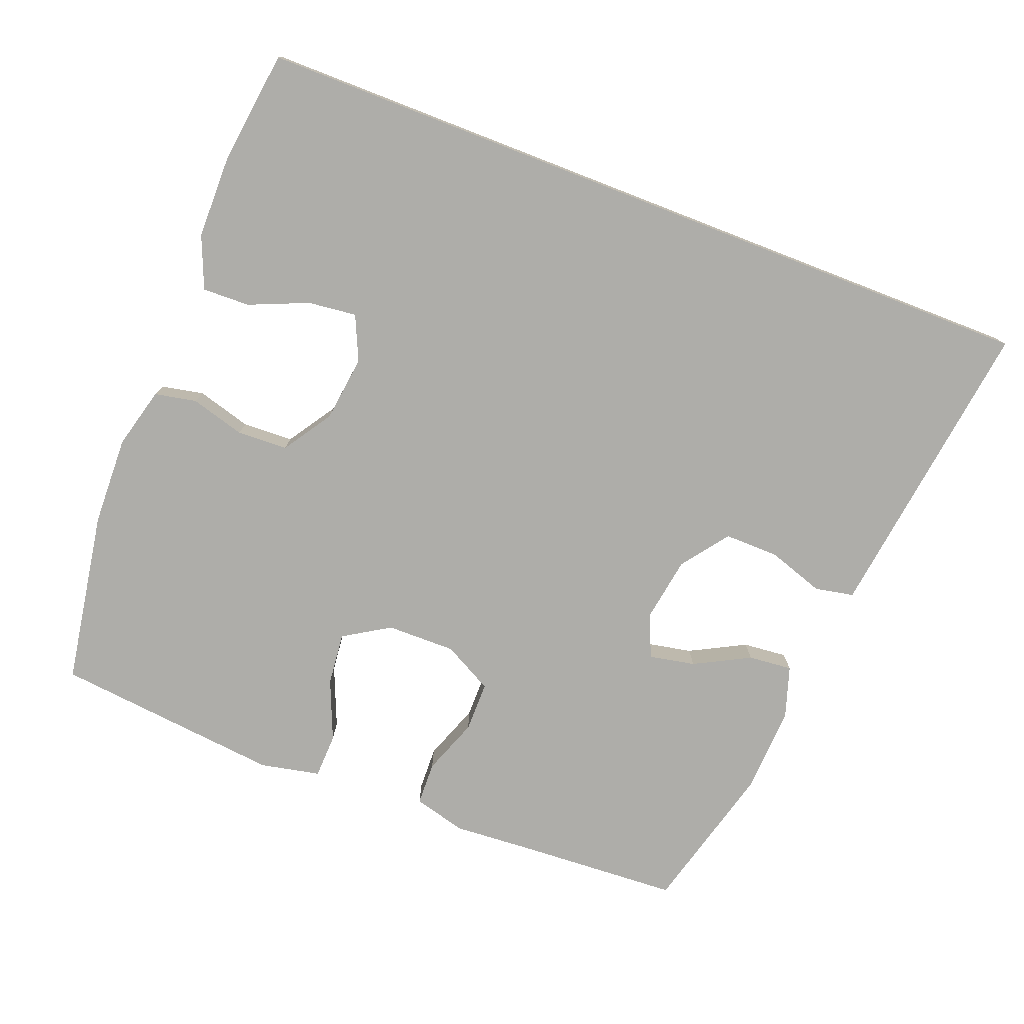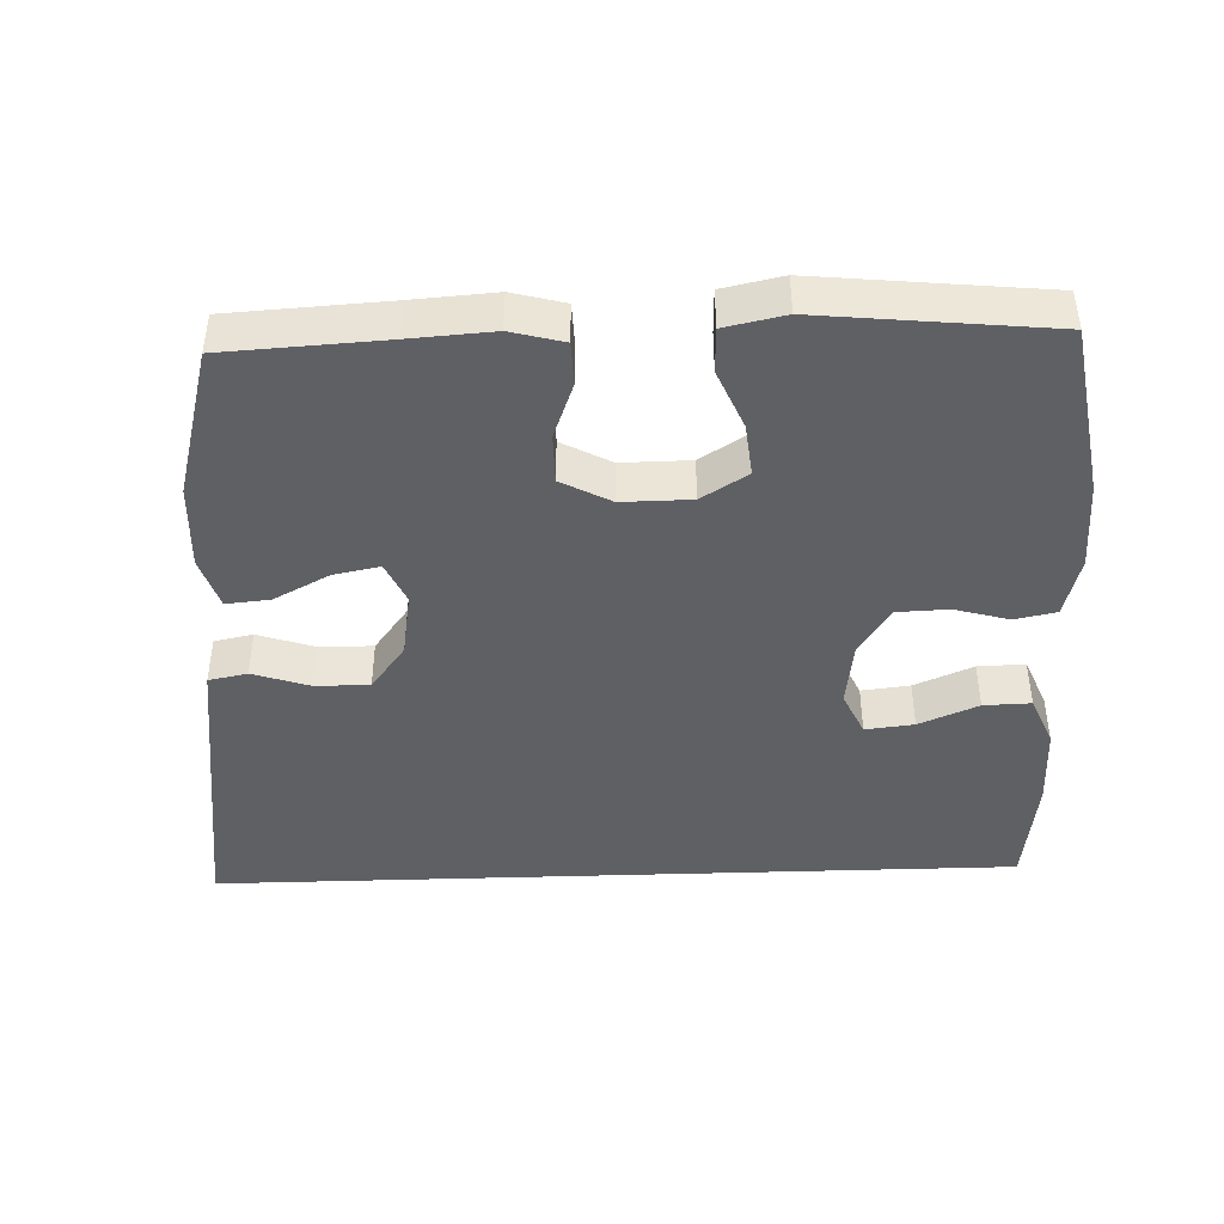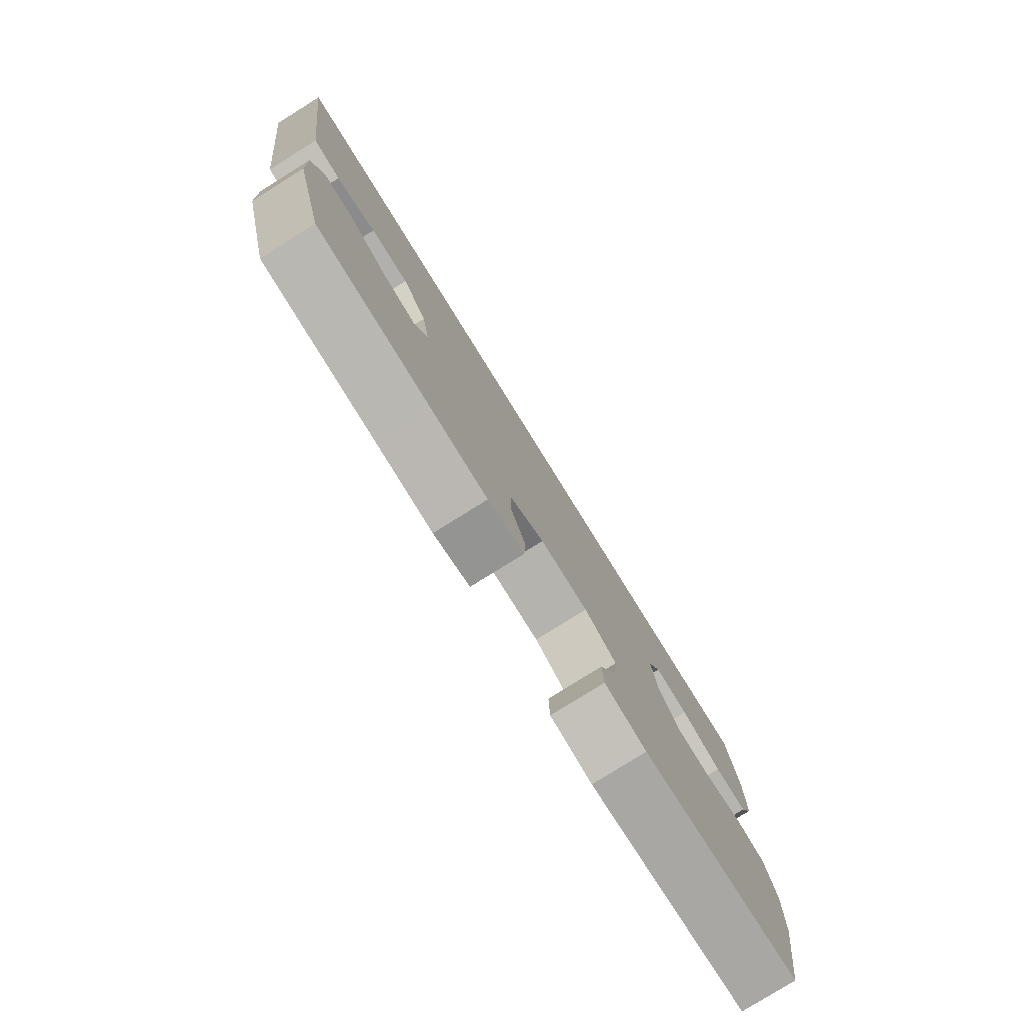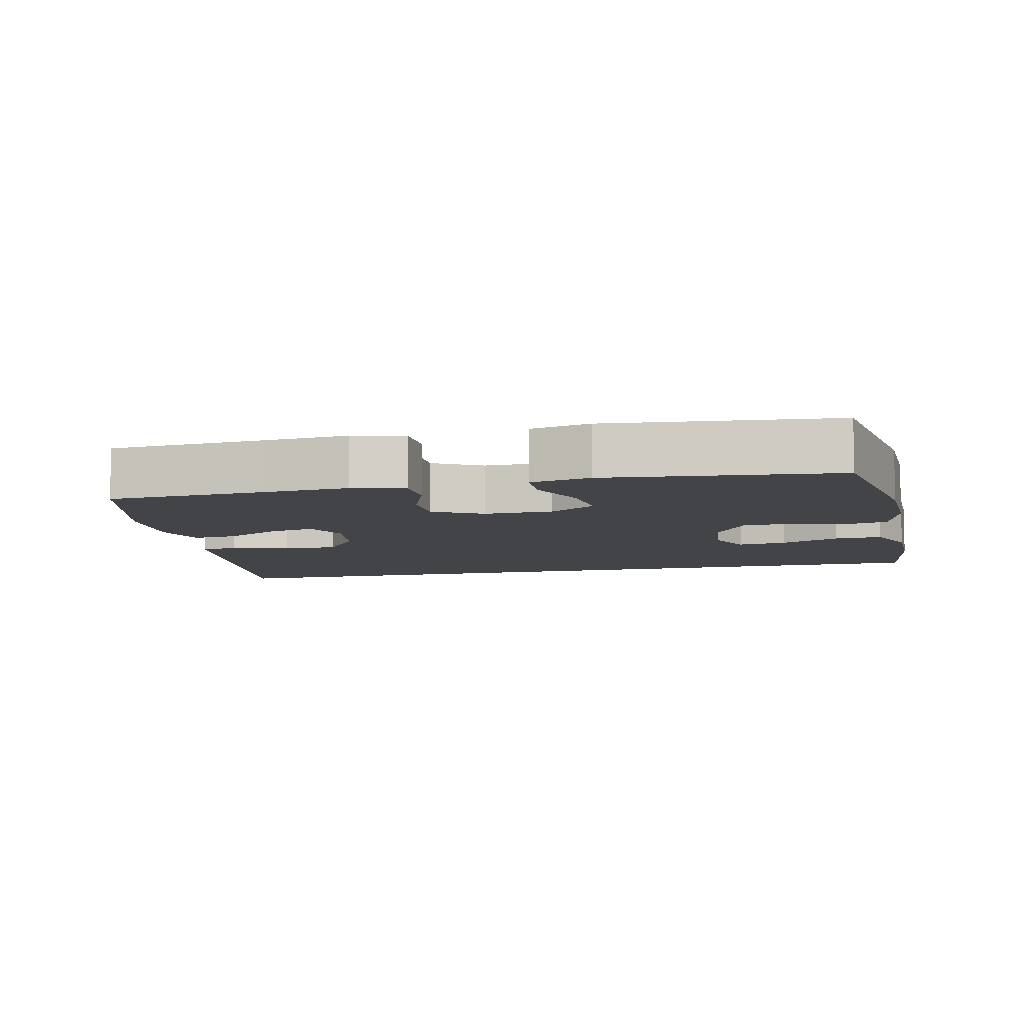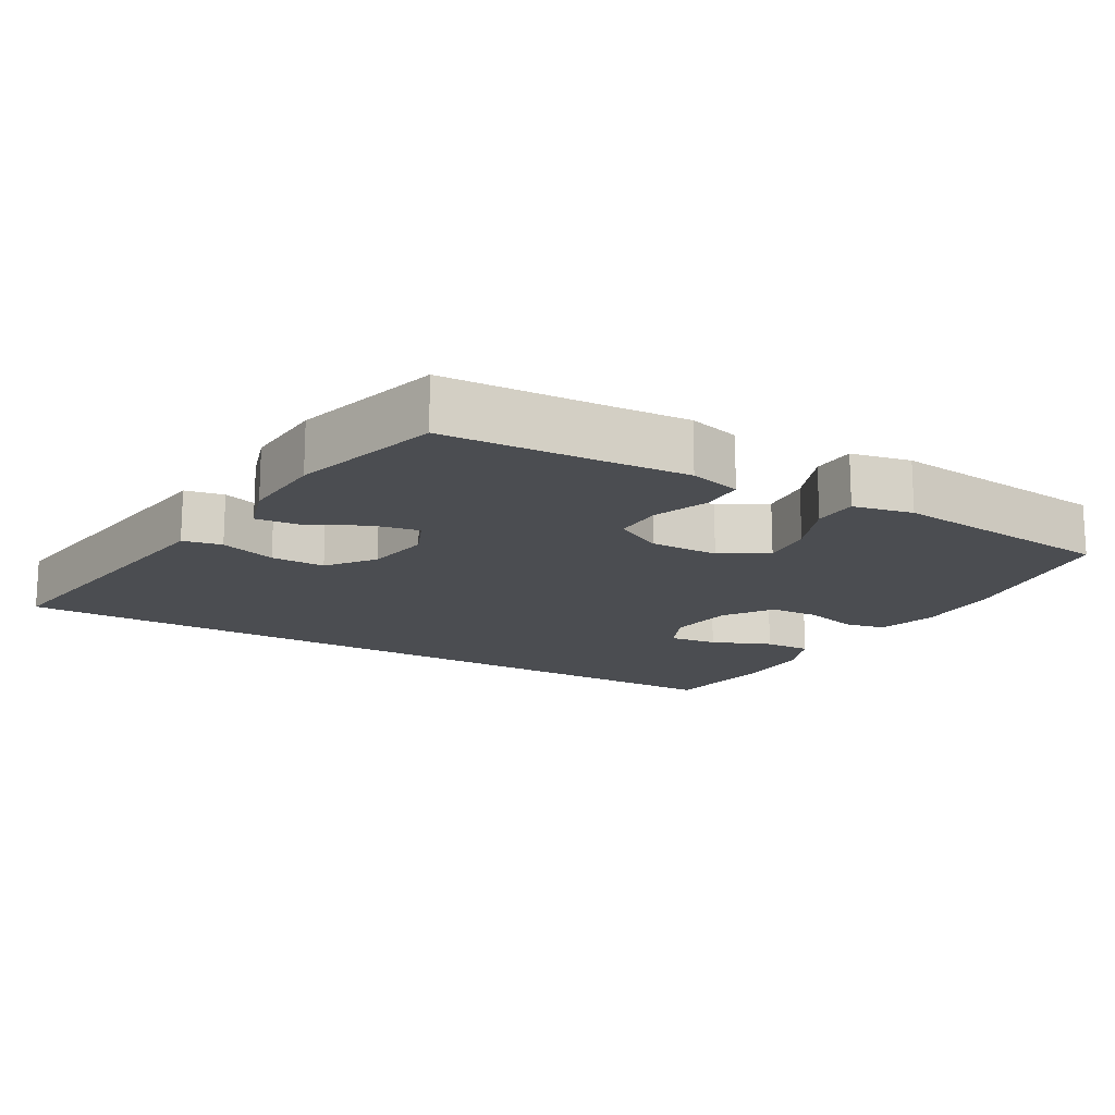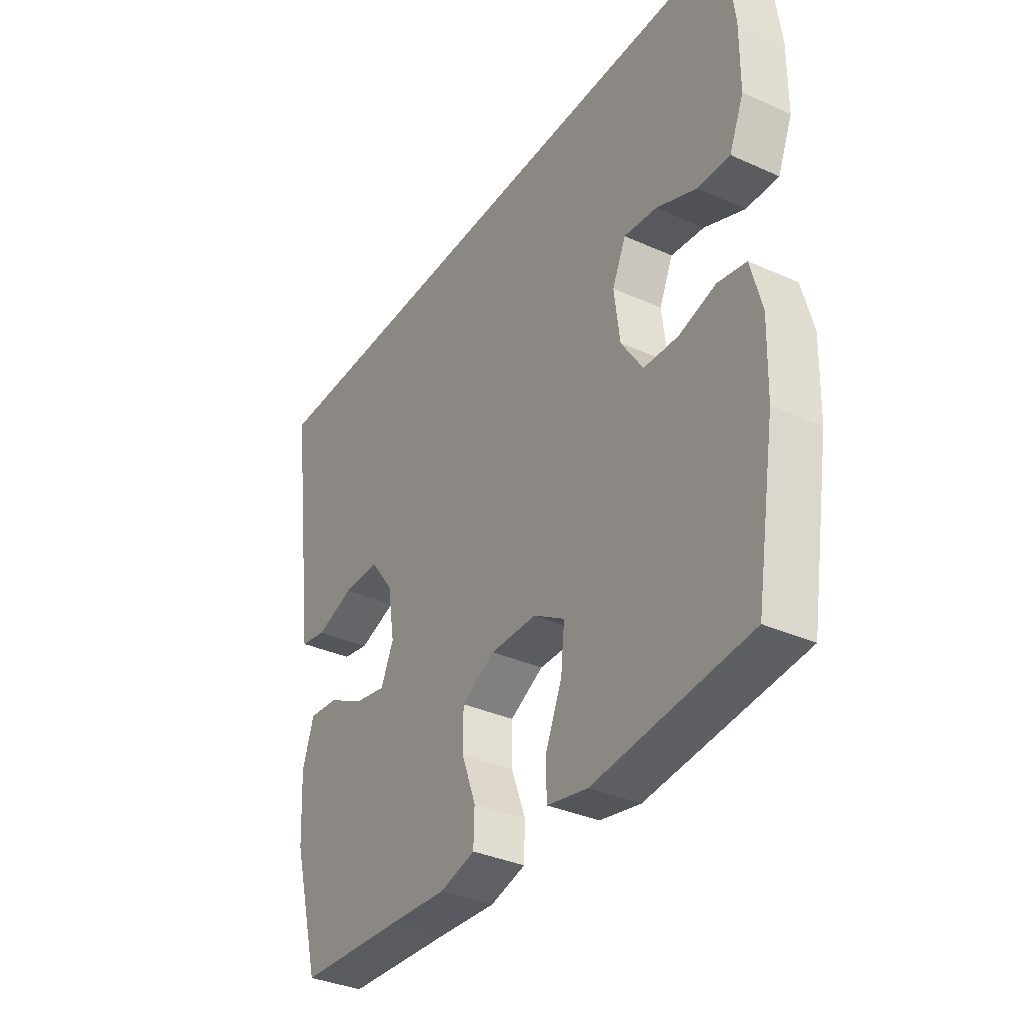
<metadata>
{"format":"obj","ext":"obj","renderer":"f3d","projection":"perspective","resolution":1024,"background":"white","views":[{"elev":-77.1,"azim":-21.2,"up":"+Y"},{"elev":-43.4,"azim":-178.0,"up":"+Y"},{"elev":-79.4,"azim":121.9,"up":"+Z"},{"elev":-8.1,"azim":-167.2,"up":"+Y"},{"elev":-15.7,"azim":149.6,"up":"+Y"},{"elev":-35.2,"azim":-120.8,"up":"+Z"}]}
</metadata>
<code>
v -0.517 0.07 0.5
v 0.643 0.07 0.5
v 0.596 0.07 0.148
v 0.584 0.07 0.058
v 0.528 0.07 0.047
v 0.447 0.07 0.074
v 0.369 0.07 0.075
v 0.319 0.07 0.008
v 0.304 0.07 -0.086
v 0.331 0.07 -0.147
v 0.397 0.07 -0.134
v 0.477 0.07 -0.092
v 0.54 0.07 -0.086
v 0.564 0.07 -0.161
v 0.558 0.07 -0.284
v 0.5 0.07 -0.5
v 0.272 0.07 -0.513
v 0.154 0.07 -0.521
v 0.079 0.07 -0.501
v 0.077 0.07 -0.439
v 0.107 0.07 -0.358
v 0.107 0.07 -0.286
v 0.036 0.07 -0.248
v -0.063 0.07 -0.249
v -0.129 0.07 -0.29
v -0.121 0.07 -0.366
v -0.085 0.07 -0.452
v -0.087 0.07 -0.516
v -0.173 0.07 -0.534
v -0.5 0.07 -0.5
v -0.542 0.07 -0.25
v -0.546 0.07 -0.122
v -0.523 0.07 -0.034
v -0.463 0.07 -0.022
v -0.385 0.07 -0.044
v -0.312 0.07 -0.041
v -0.266 0.07 0.029
v -0.254 0.07 0.124
v -0.283 0.07 0.188
v -0.353 0.07 0.18
v -0.438 0.07 0.144
v -0.506 0.07 0.142
v -0.537 0.07 0.217
v -0.538 0.07 0.336
v -0.517 0 0.5
v 0.643 0 0.5
v 0.596 0 0.148
v 0.584 0 0.058
v 0.528 0 0.047
v 0.447 0 0.074
v 0.369 0 0.075
v 0.319 0 0.008
v 0.304 0 -0.086
v 0.331 0 -0.147
v 0.397 0 -0.134
v 0.477 0 -0.092
v 0.54 0 -0.086
v 0.564 0 -0.161
v 0.558 0 -0.284
v 0.5 0 -0.5
v 0.272 0 -0.513
v 0.154 0 -0.521
v 0.079 0 -0.501
v 0.077 0 -0.439
v 0.107 0 -0.358
v 0.107 0 -0.286
v 0.036 0 -0.248
v -0.063 0 -0.249
v -0.129 0 -0.29
v -0.121 0 -0.366
v -0.085 0 -0.452
v -0.087 0 -0.516
v -0.173 0 -0.534
v -0.5 0 -0.5
v -0.542 0 -0.25
v -0.546 0 -0.122
v -0.523 0 -0.034
v -0.463 0 -0.022
v -0.385 0 -0.044
v -0.312 0 -0.041
v -0.266 0 0.029
v -0.254 0 0.124
v -0.283 0 0.188
v -0.353 0 0.18
v -0.438 0 0.144
v -0.506 0 0.142
v -0.537 0 0.217
v -0.538 0 0.336
f 40 41 42 43
f 39 40 43 44
f 32 33 34 35
f 32 35 36
f 31 32 36
f 30 31 36
f 29 30 36 37
f 26 27 28 29
f 25 26 29 37
f 18 19 20 21
f 17 18 21 22
f 16 17 22
f 15 16 22
f 14 15 22 23
f 11 12 13 14
f 10 11 14 23
f 3 4 5 6
f 3 6 7
f 2 3 7
f 39 44 1 2
f 38 39 2 7
f 24 25 37 38
f 24 38 7 8
f 9 10 23 24
f 8 9 24
f 87 86 85 84
f 88 87 84 83
f 79 78 77 76
f 80 79 76
f 80 76 75
f 80 75 74
f 81 80 74 73
f 73 72 71 70
f 81 73 70 69
f 65 64 63 62
f 66 65 62 61
f 66 61 60
f 66 60 59
f 67 66 59 58
f 58 57 56 55
f 67 58 55 54
f 50 49 48 47
f 51 50 47
f 51 47 46
f 46 45 88 83
f 51 46 83 82
f 82 81 69 68
f 52 51 82 68
f 68 67 54 53
f 68 53 52
f 1 45 46 2
f 2 46 47 3
f 3 47 48 4
f 4 48 49 5
f 5 49 50 6
f 6 50 51 7
f 7 51 52 8
f 8 52 53 9
f 9 53 54 10
f 10 54 55 11
f 11 55 56 12
f 12 56 57 13
f 13 57 58 14
f 14 58 59 15
f 15 59 60 16
f 16 60 61 17
f 17 61 62 18
f 18 62 63 19
f 19 63 64 20
f 20 64 65 21
f 21 65 66 22
f 22 66 67 23
f 23 67 68 24
f 24 68 69 25
f 25 69 70 26
f 26 70 71 27
f 27 71 72 28
f 28 72 73 29
f 29 73 74 30
f 30 74 75 31
f 31 75 76 32
f 32 76 77 33
f 33 77 78 34
f 34 78 79 35
f 35 79 80 36
f 36 80 81 37
f 37 81 82 38
f 38 82 83 39
f 39 83 84 40
f 40 84 85 41
f 41 85 86 42
f 42 86 87 43
f 43 87 88 44
f 44 88 45 1

</code>
